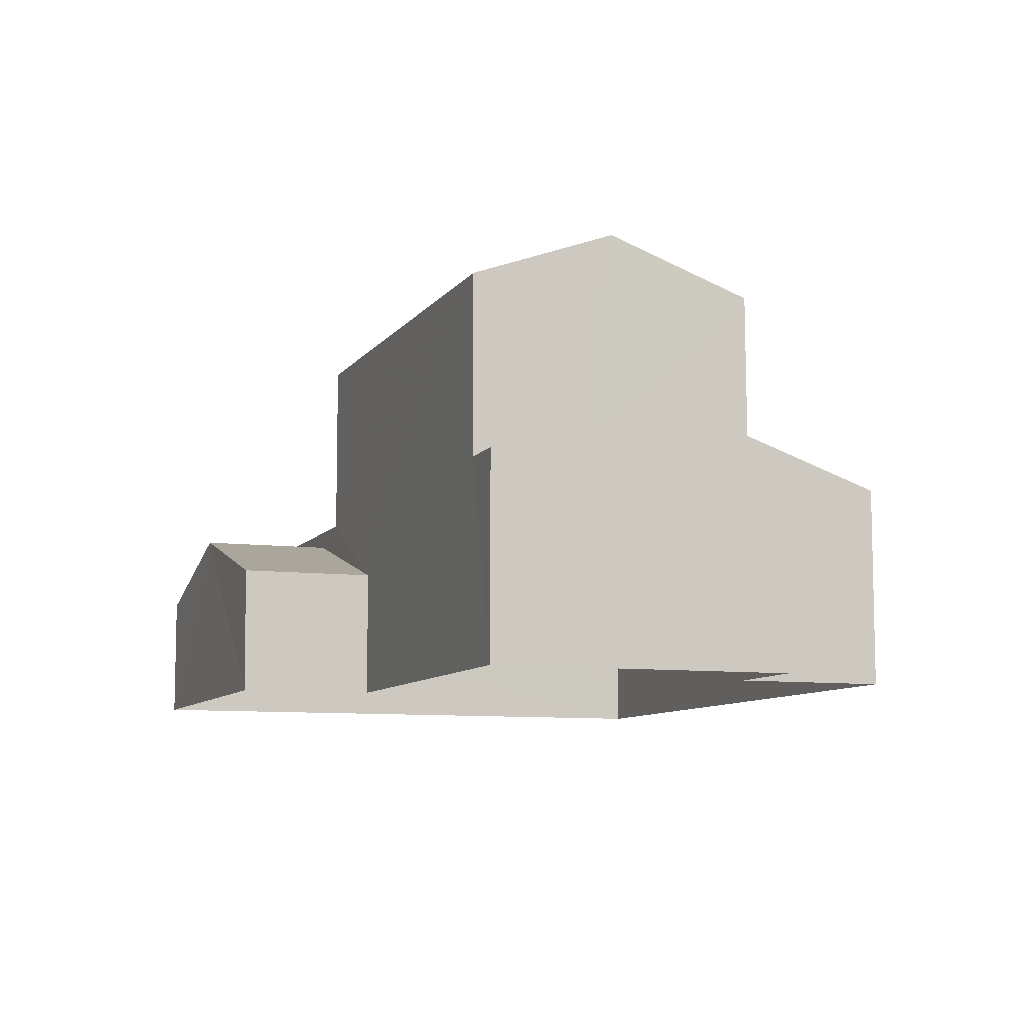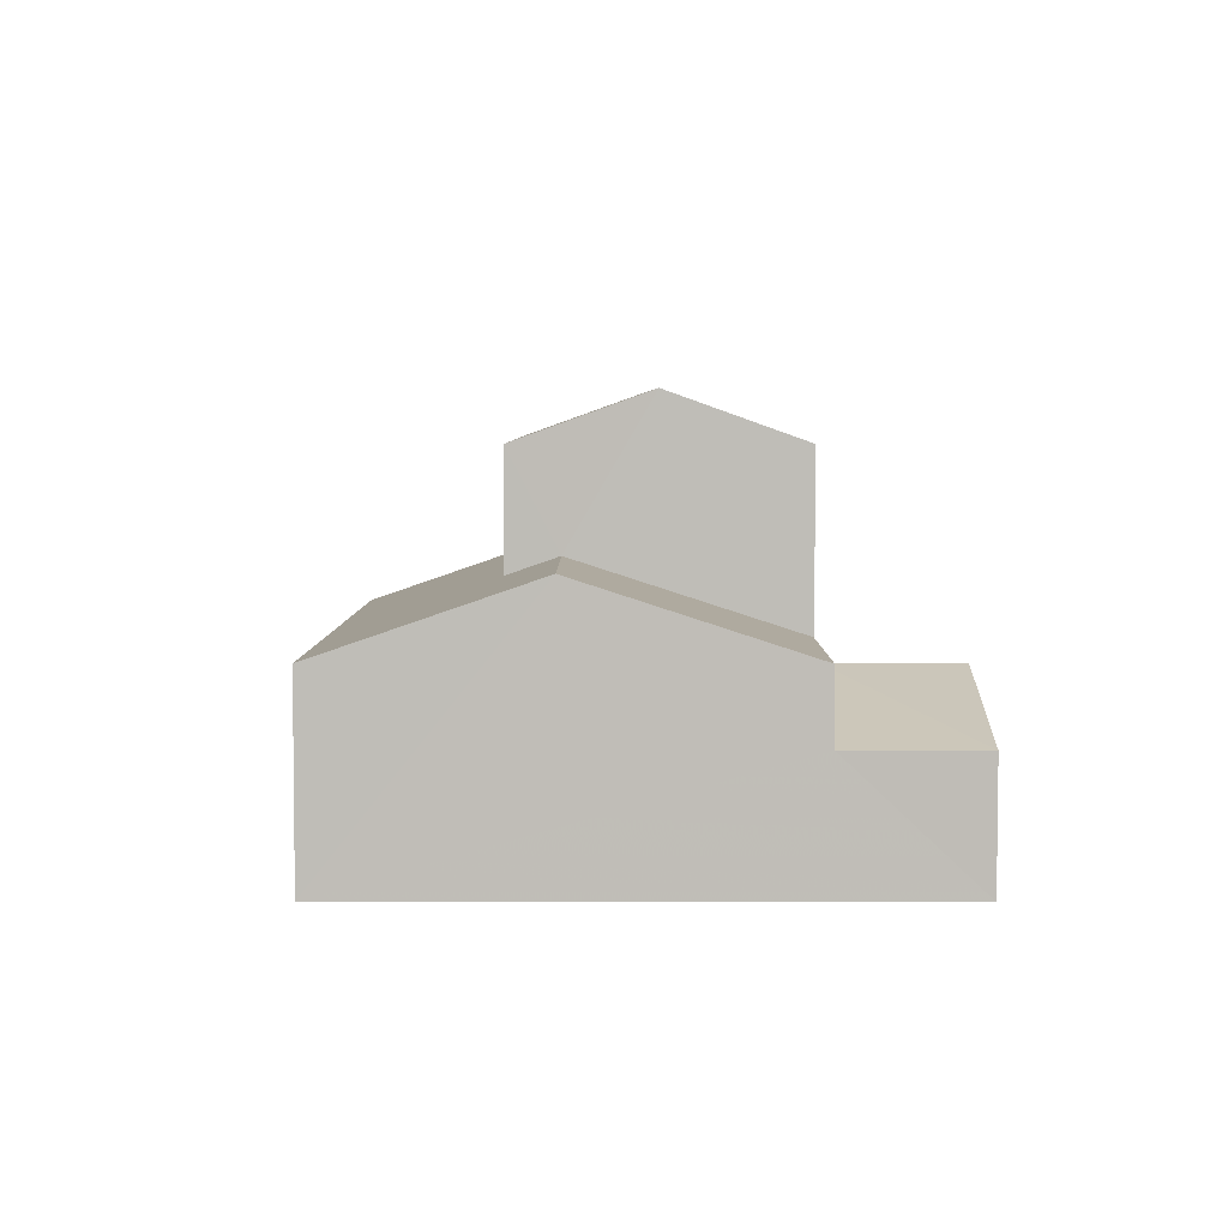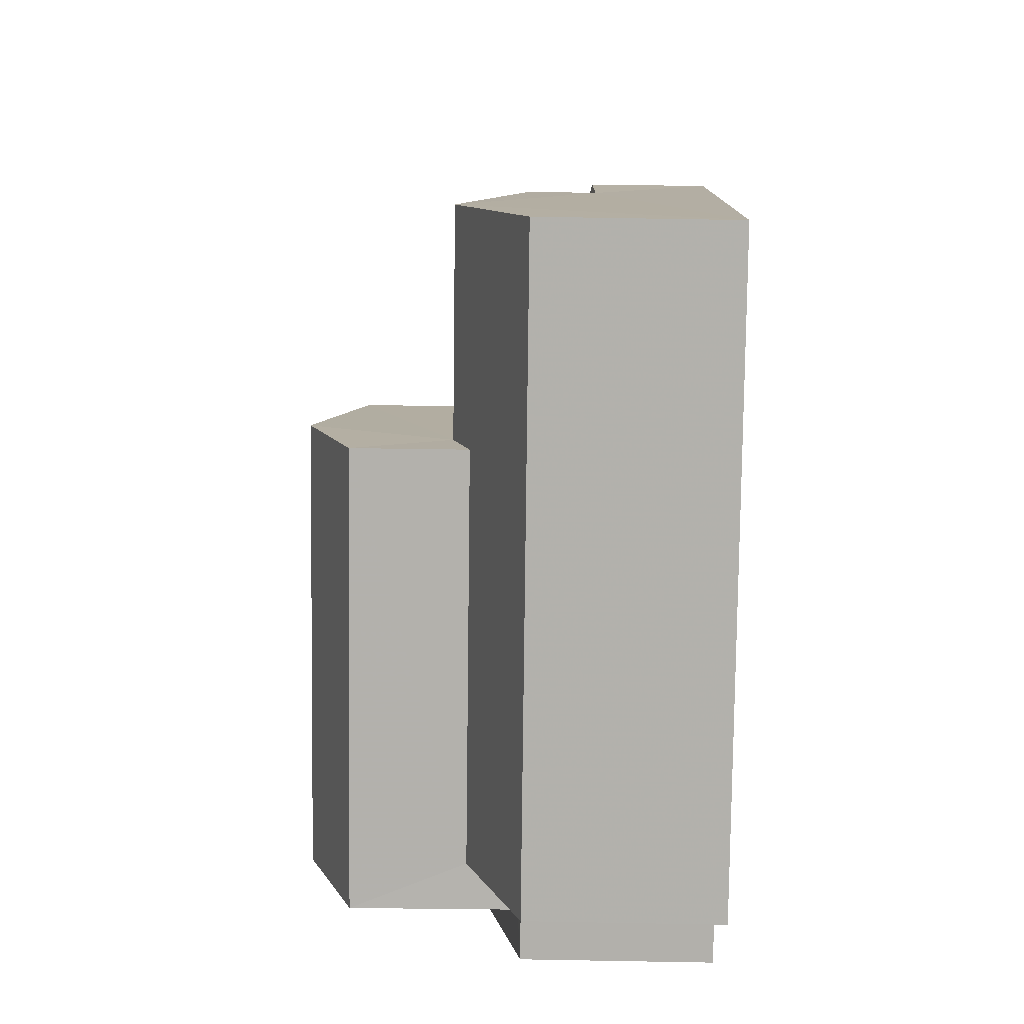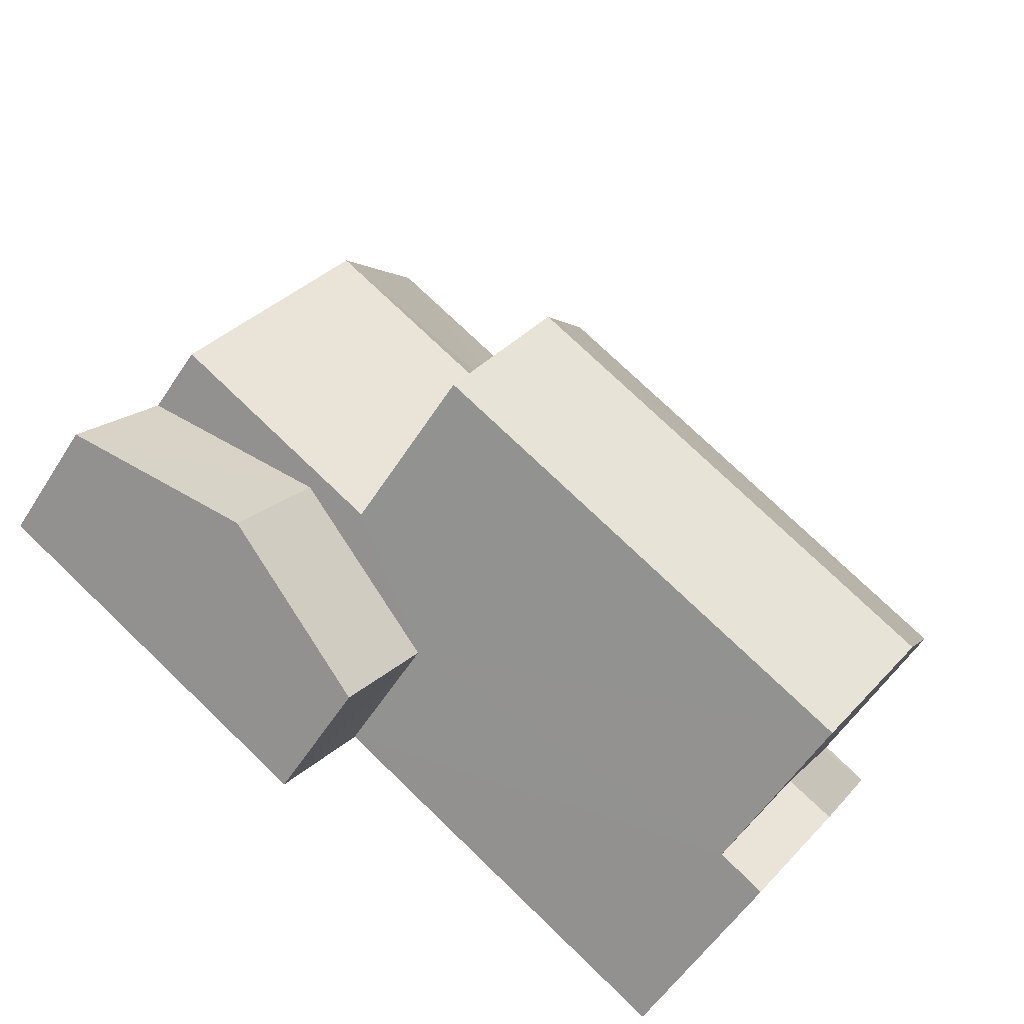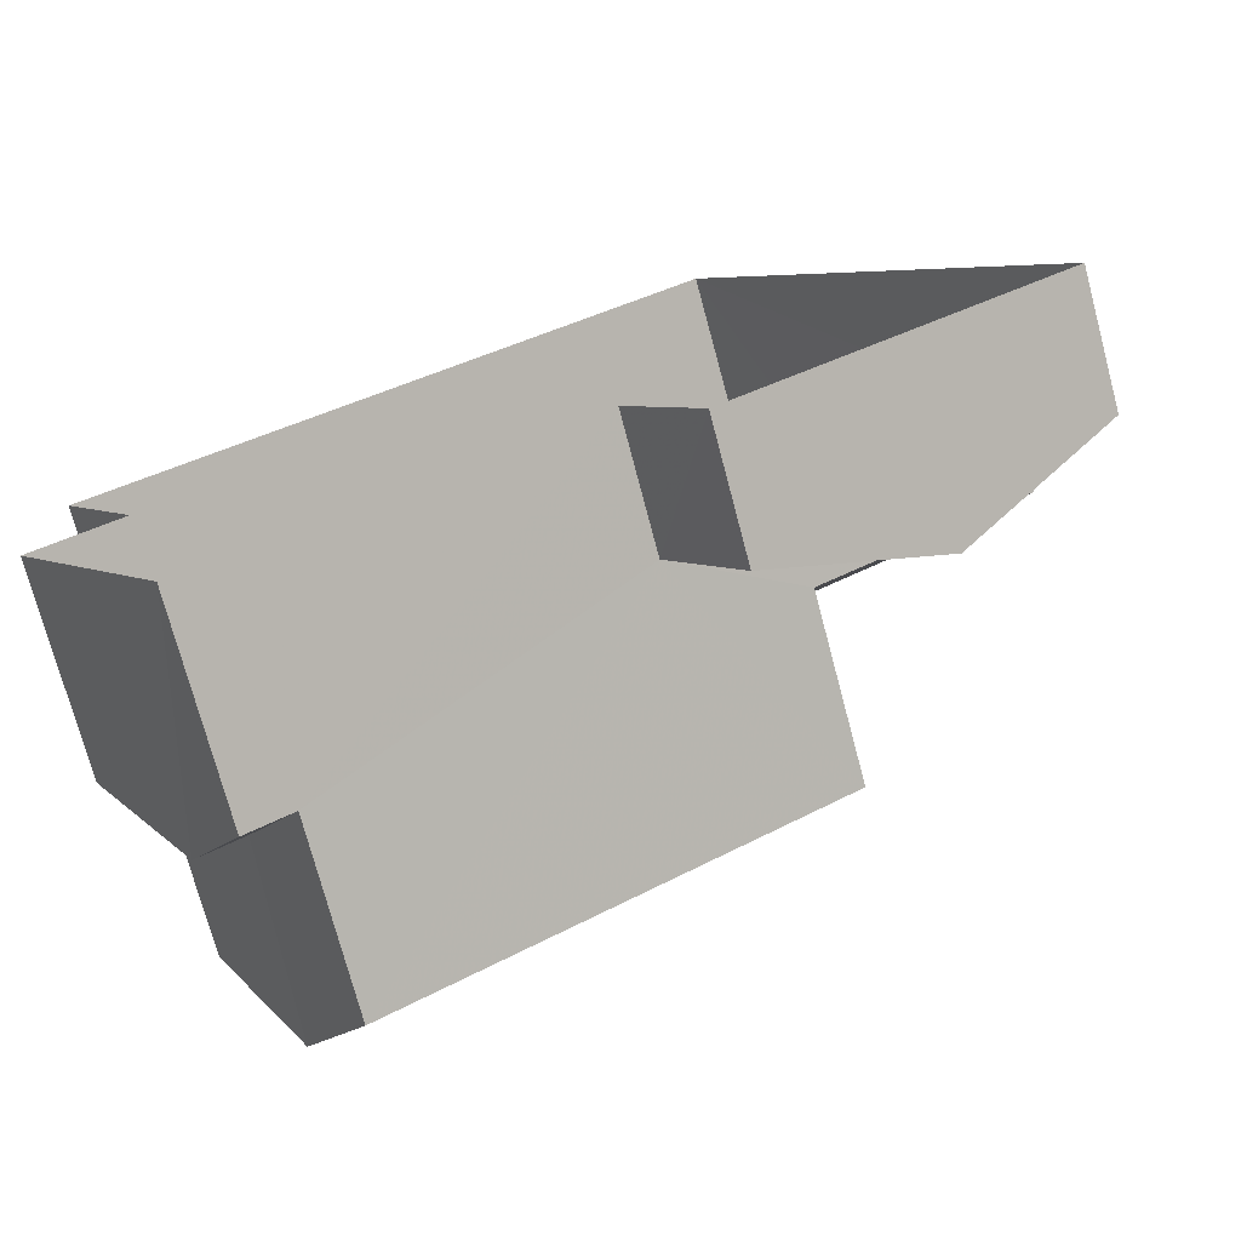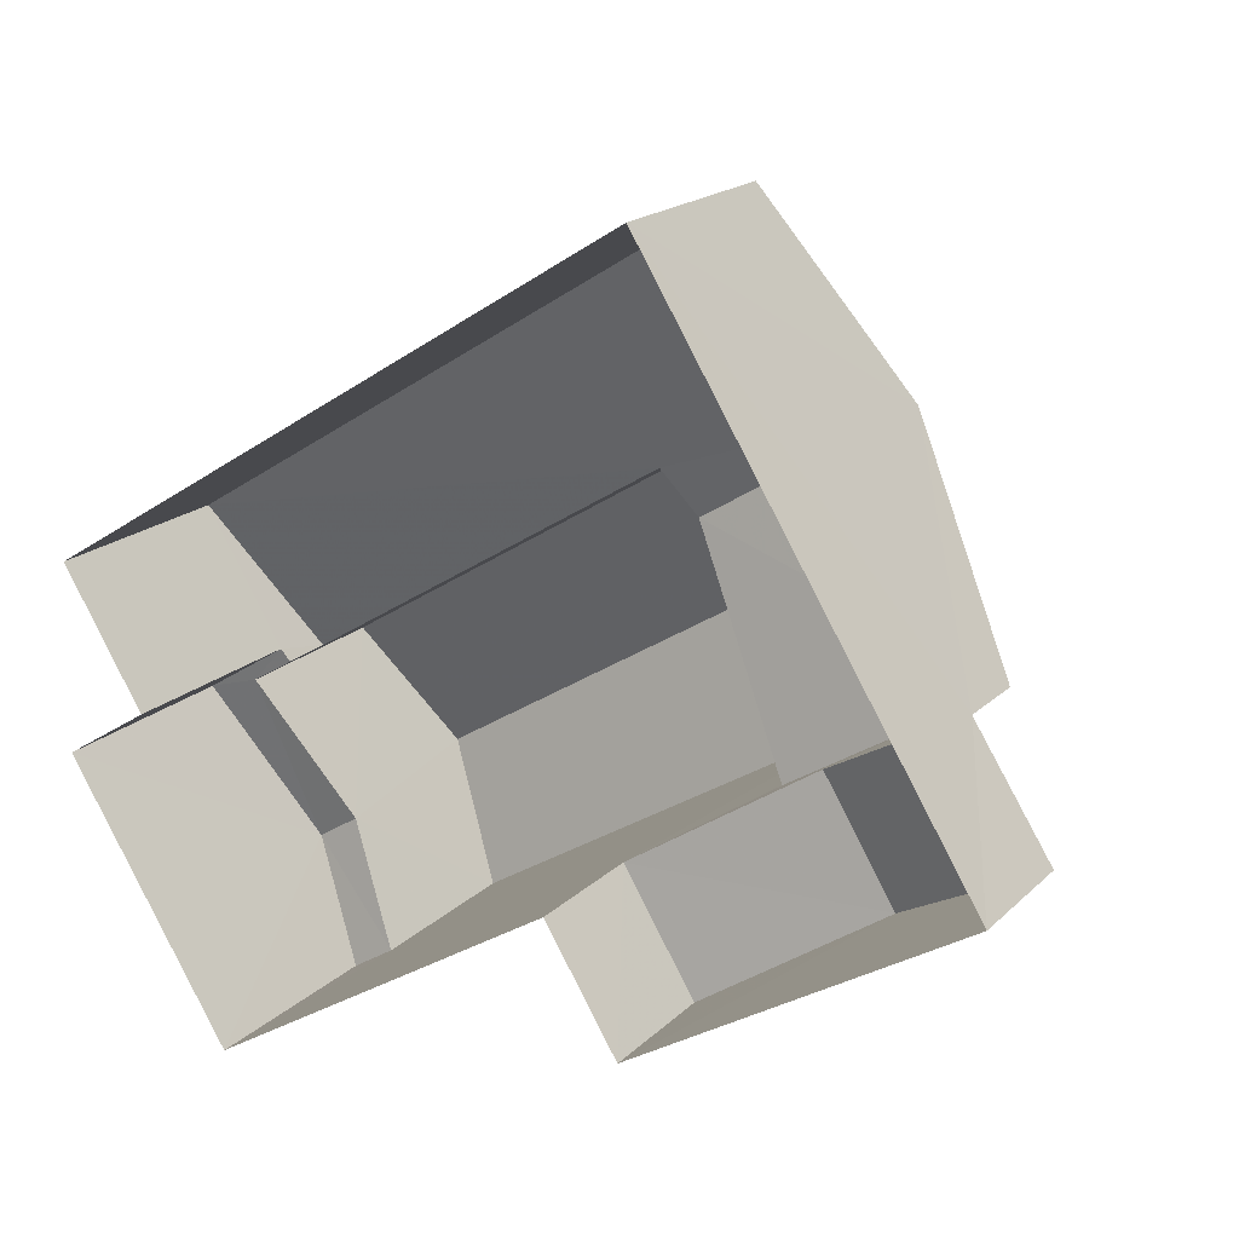
<metadata>
{"format":"obj","ext":"obj","renderer":"f3d","projection":"perspective","resolution":1024,"background":"white","views":[{"elev":-8.7,"azim":38.1,"up":"+Z"},{"elev":4.8,"azim":-121.8,"up":"+Z"},{"elev":69.1,"azim":90.8,"up":"+Y"},{"elev":-55.2,"azim":-31.9,"up":"+Y"},{"elev":-75.3,"azim":-164.9,"up":"+Y"},{"elev":19.1,"azim":-149.2,"up":"+Y"}]}
</metadata>
<code>
v -3.121e+05 4.301e+04 23.46
v -3.121e+05 4.301e+04 23.46
v -3.121e+05 4.301e+04 23.47
v -3.121e+05 4.301e+04 23.46
v -3.121e+05 4.3e+04 23.46
v -3.121e+05 4.3e+04 23.46
v -3.121e+05 4.301e+04 23.46
v -3.121e+05 4.3e+04 23.46
v -3.121e+05 4.301e+04 28.06
v -3.121e+05 4.301e+04 28.06
v -3.121e+05 4.301e+04 26.8
v -3.121e+05 4.301e+04 26.8
v -3.121e+05 4.301e+04 29.78
v -3.121e+05 4.3e+04 29.78
v -3.121e+05 4.3e+04 30.64
v -3.121e+05 4.301e+04 30.64
v -3.121e+05 4.3e+04 25.6
v -3.121e+05 4.3e+04 26.51
v -3.121e+05 4.3e+04 25.6
v -3.121e+05 4.301e+04 26.51
v -3.121e+05 4.3e+04 26.8
v -3.121e+05 4.3e+04 26.8
v -3.121e+05 4.3e+04 27.48
v -3.121e+05 4.3e+04 27.48
v -3.121e+05 4.301e+04 25.6
v -3.121e+05 4.301e+04 25.6
v -3.121e+05 4.301e+04 27.75
v -3.121e+05 4.301e+04 26.81
v -3.121e+05 4.301e+04 27.76
v -3.121e+05 4.301e+04 26.81
v -3.121e+05 4.301e+04 26.86
v -3.121e+05 4.301e+04 26.8
v -3.121e+05 4.301e+04 26.8
v -3.121e+05 4.301e+04 26.86
v -3.121e+05 4.301e+04 29.78
v -3.121e+05 4.301e+04 29.78
f 1 2 3
f 4 3 5
f 4 5 6
f 2 7 8
f 5 2 8
f 3 2 5
f 9 10 11
f 12 9 11
f 13 14 15
f 16 13 15
f 17 18 19
f 17 20 18
f 21 22 23
f 24 21 23
f 20 25 18
f 20 26 25
f 27 28 29
f 9 29 10
f 10 29 30
f 29 28 30
f 24 23 31
f 23 32 31
f 31 33 34
f 31 32 33
f 35 36 16
f 15 35 16
f 14 21 24
f 14 24 15
f 24 35 15
f 24 31 35
f 36 29 9
f 36 9 16
f 9 13 16
f 9 12 13
f 33 32 7
f 2 33 7
f 22 8 23
f 8 7 23
f 7 32 23
f 34 27 31
f 31 27 35
f 35 27 36
f 27 29 36
f 30 1 3
f 30 28 1
f 25 4 18
f 4 6 18
f 6 19 18
f 11 26 20
f 13 12 17
f 11 20 12
f 14 13 17
f 21 5 8
f 17 5 21
f 20 17 12
f 21 8 22
f 14 17 21
f 17 19 6
f 5 17 6
f 30 3 10
f 11 10 26
f 26 3 4
f 26 4 25
f 10 3 26
f 33 2 28
f 34 33 27
f 2 1 28
f 27 33 28

</code>
